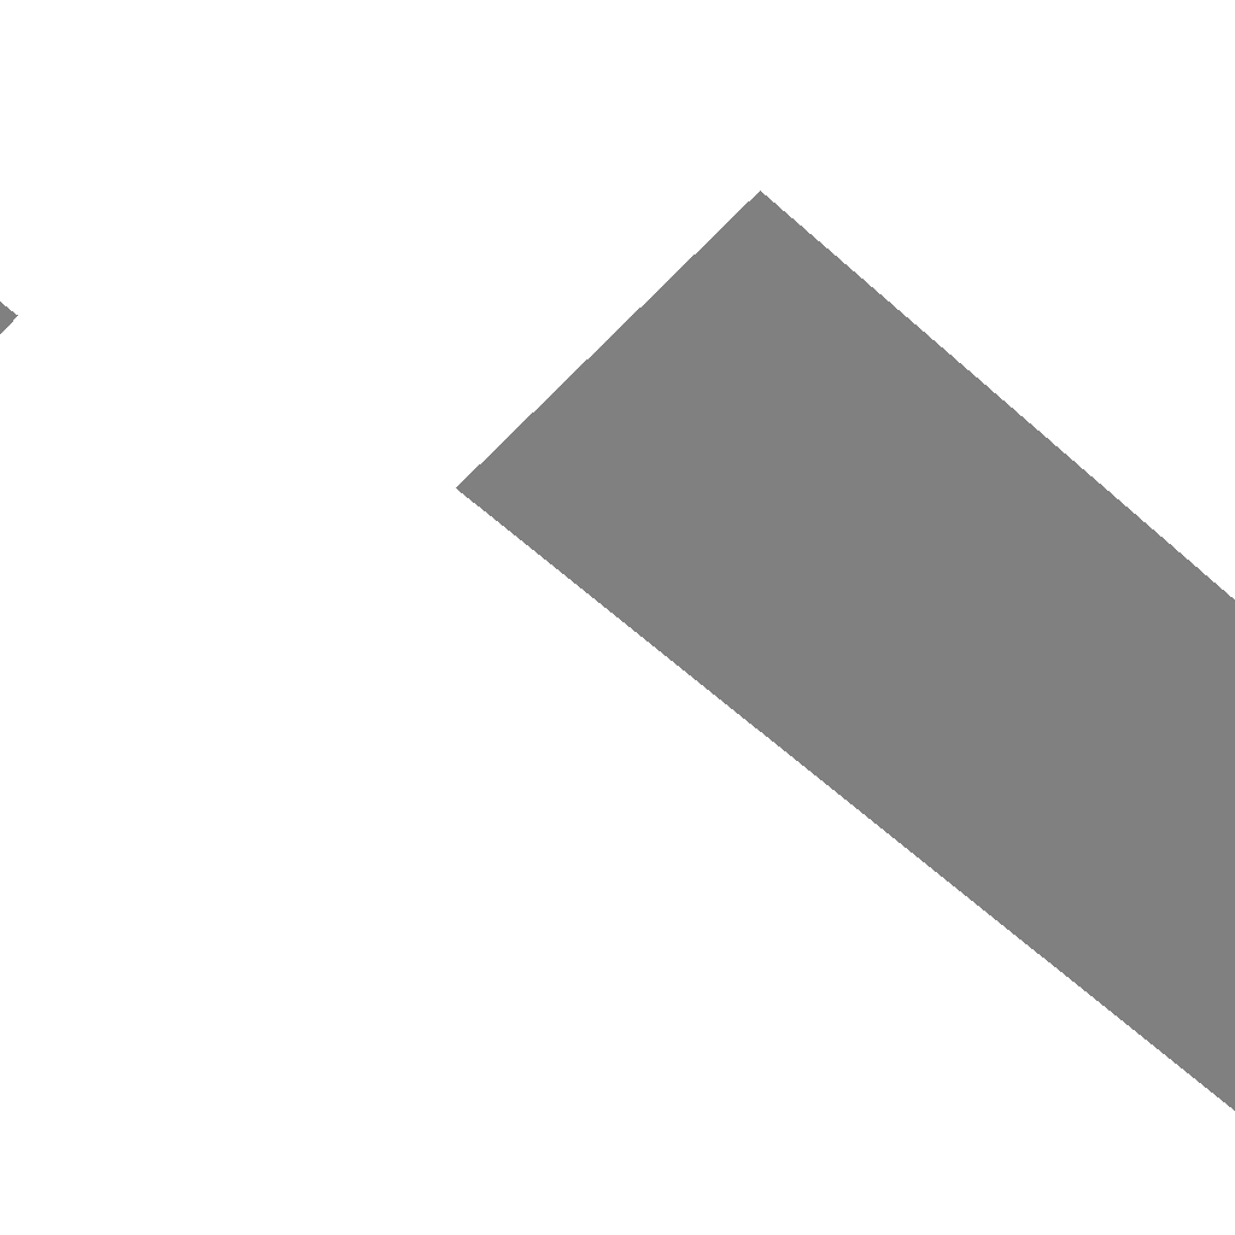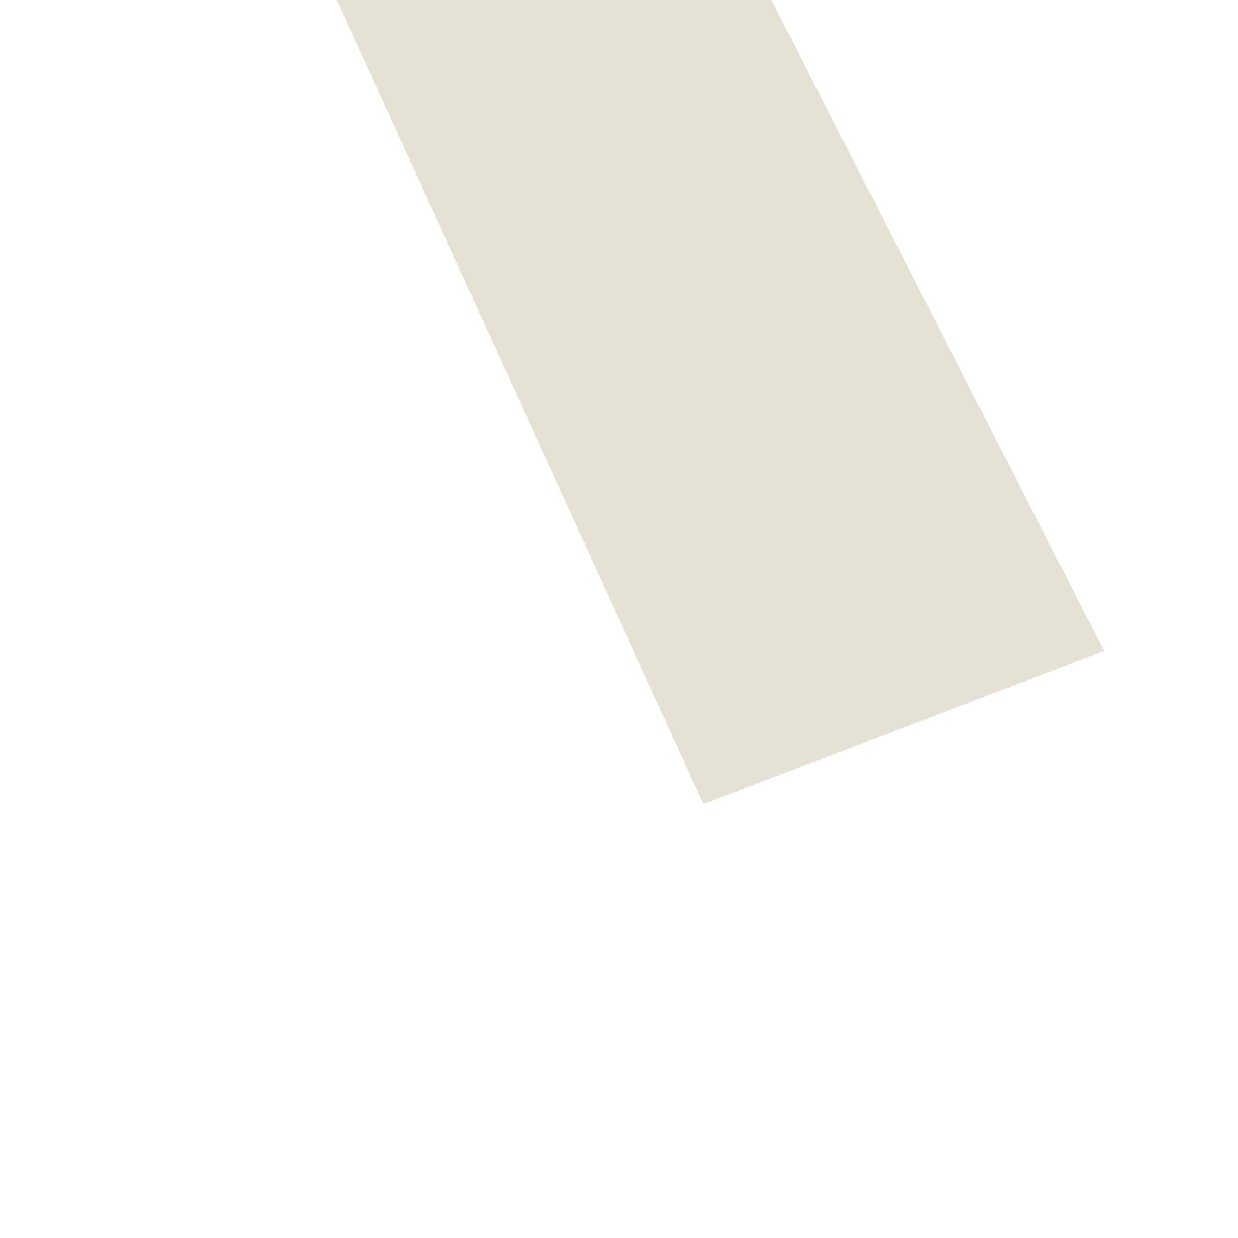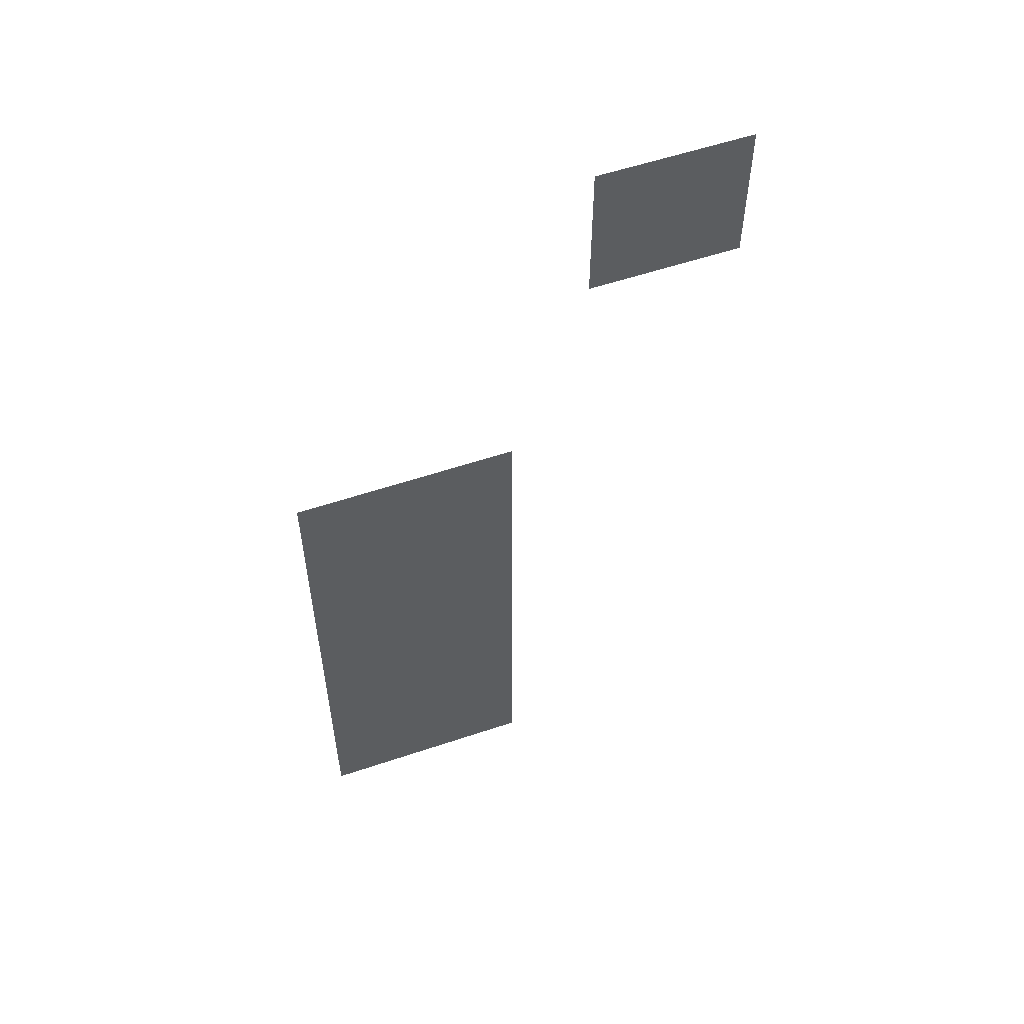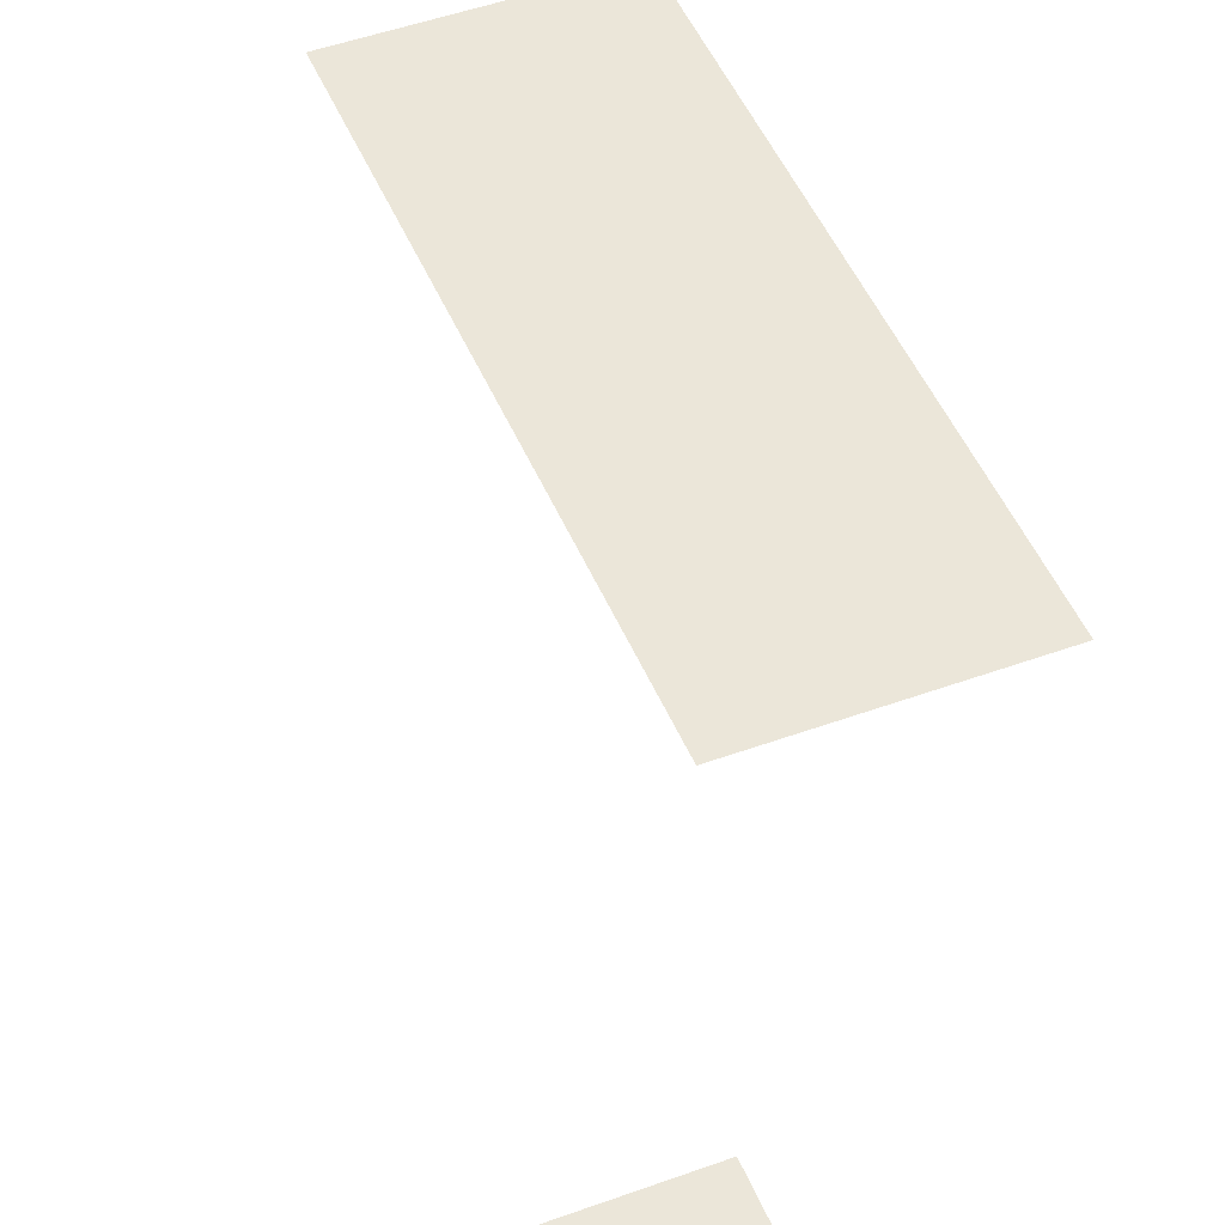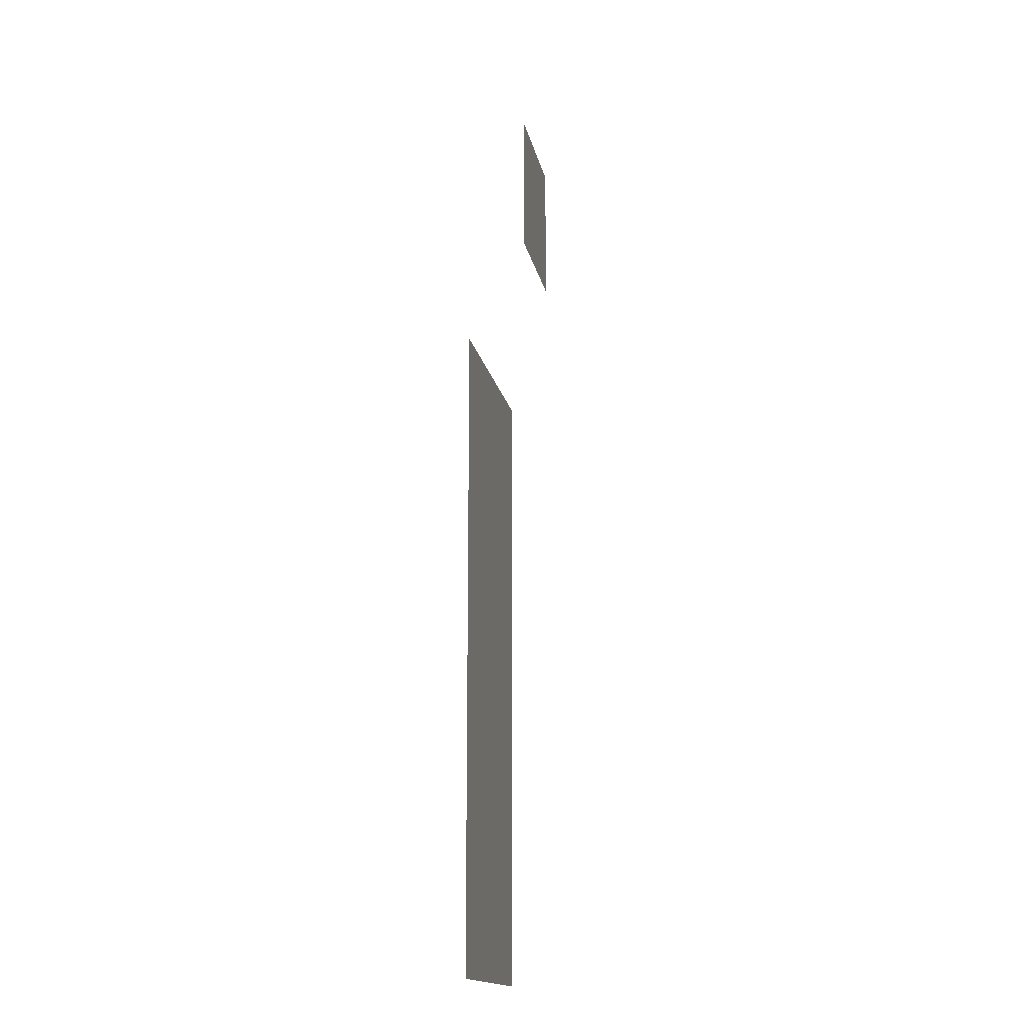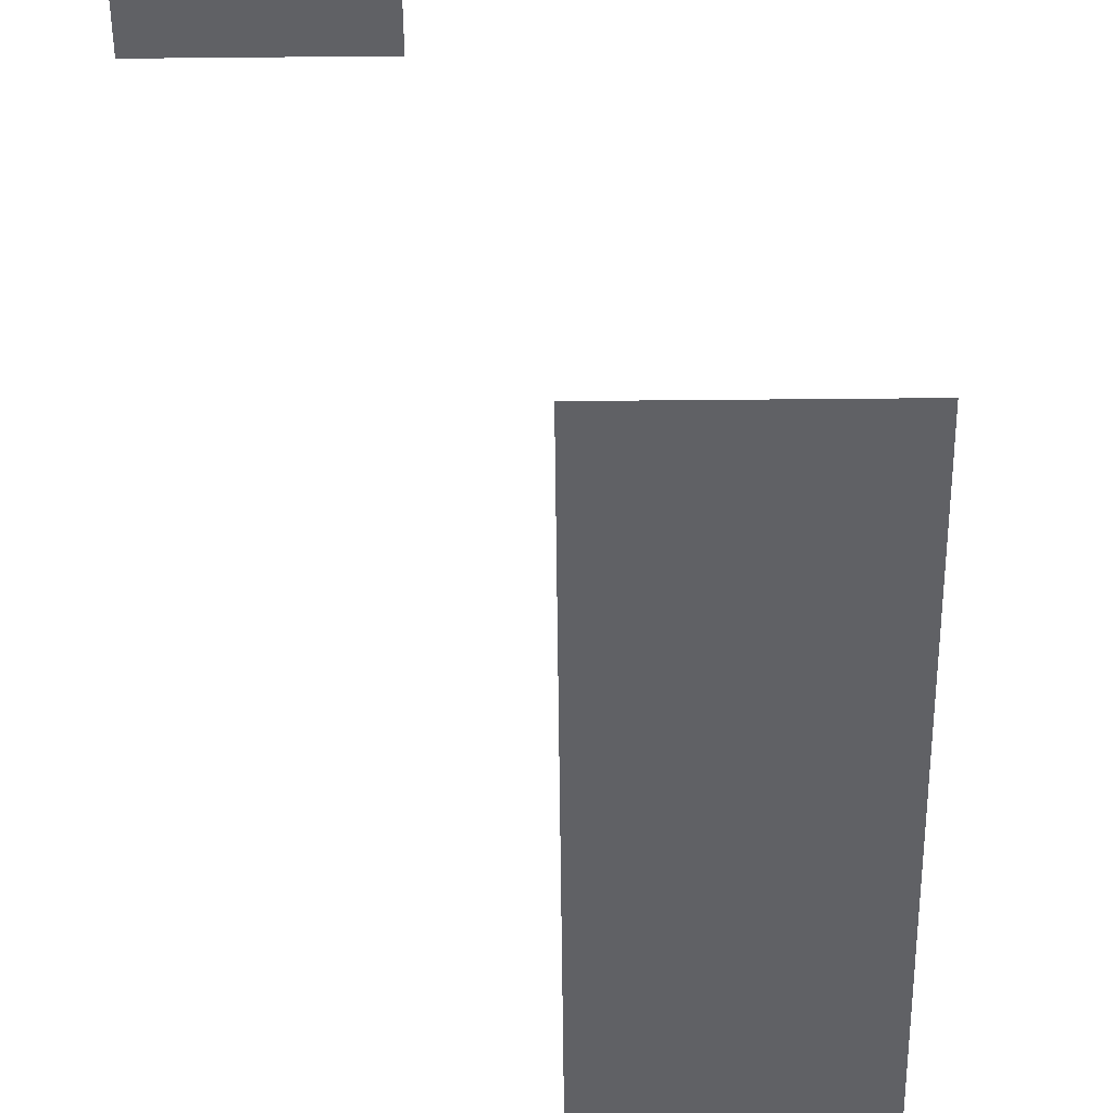
<metadata>
{"format":"obj","ext":"obj","renderer":"f3d","projection":"perspective","resolution":1024,"background":"white","views":[{"elev":-60.0,"azim":-132.7,"up":"+Z"},{"elev":64.7,"azim":157.6,"up":"+Z"},{"elev":56.9,"azim":-19.3,"up":"+Y"},{"elev":48.2,"azim":157.8,"up":"+Z"},{"elev":-15.3,"azim":-79.5,"up":"+Y"},{"elev":-50.3,"azim":-179.4,"up":"+Z"}]}
</metadata>
<code>
v -2 -6 0
v -3 -6 0
v -3 -5 0
v -2 -5 0
v -1 -6 0
v -2 -6 0
v -2 -5 0
v -1 -5 0
v -2 -7 0
v -3 -7 0
v -3 -6 0
v -2 -6 0
v -1 -7 0
v -2 -7 0
v -2 -6 0
v -1 -6 0
v -6 -11 0
v -7 -11 0
v -7 -10 0
v -6 -10 0
v -5 -11 0
v -6 -11 0
v -6 -10 0
v -5 -10 0
v -4 -11 0
v -5 -11 0
v -5 -10 0
v -4 -10 0
v -6 -12 0
v -7 -12 0
v -7 -11 0
v -6 -11 0
v -5 -12 0
v -6 -12 0
v -6 -11 0
v -5 -11 0
v -4 -12 0
v -5 -12 0
v -5 -11 0
v -4 -11 0
v -6 -13 0
v -7 -13 0
v -7 -12 0
v -6 -12 0
v -5 -13 0
v -6 -13 0
v -6 -12 0
v -5 -12 0
v -4 -13 0
v -5 -13 0
v -5 -12 0
v -4 -12 0
v -6 -14 0
v -7 -14 0
v -7 -13 0
v -6 -13 0
v -5 -14 0
v -6 -14 0
v -6 -13 0
v -5 -13 0
v -4 -14 0
v -5 -14 0
v -5 -13 0
v -4 -13 0
v -6 -15 0
v -7 -15 0
v -7 -14 0
v -6 -14 0
v -5 -15 0
v -6 -15 0
v -6 -14 0
v -5 -14 0
v -4 -15 0
v -5 -15 0
v -5 -14 0
v -4 -14 0
v -6 -16 0
v -7 -16 0
v -7 -15 0
v -6 -15 0
v -5 -16 0
v -6 -16 0
v -6 -15 0
v -5 -15 0
v -4 -16 0
v -5 -16 0
v -5 -15 0
v -4 -15 0
v -6 -17 0
v -7 -17 0
v -7 -16 0
v -6 -16 0
v -5 -17 0
v -6 -17 0
v -6 -16 0
v -5 -16 0
v -4 -17 0
v -5 -17 0
v -5 -16 0
v -4 -16 0
v -6 -18 0
v -7 -18 0
v -7 -17 0
v -6 -17 0
v -5 -18 0
v -6 -18 0
v -6 -17 0
v -5 -17 0
v -4 -18 0
v -5 -18 0
v -5 -17 0
v -4 -17 0
g Room-07_mesh_0002
f 1 2 3 4
f 5 6 7 8
f 9 10 11 12
f 13 14 15 16
f 17 18 19 20
f 21 22 23 24
f 25 26 27 28
f 29 30 31 32
f 33 34 35 36
f 37 38 39 40
f 41 42 43 44
f 45 46 47 48
f 49 50 51 52
f 53 54 55 56
f 57 58 59 60
f 61 62 63 64
f 65 66 67 68
f 69 70 71 72
f 73 74 75 76
f 77 78 79 80
f 81 82 83 84
f 85 86 87 88
f 89 90 91 92
f 93 94 95 96
f 97 98 99 100
f 101 102 103 104
f 105 106 107 108
f 109 110 111 112

</code>
